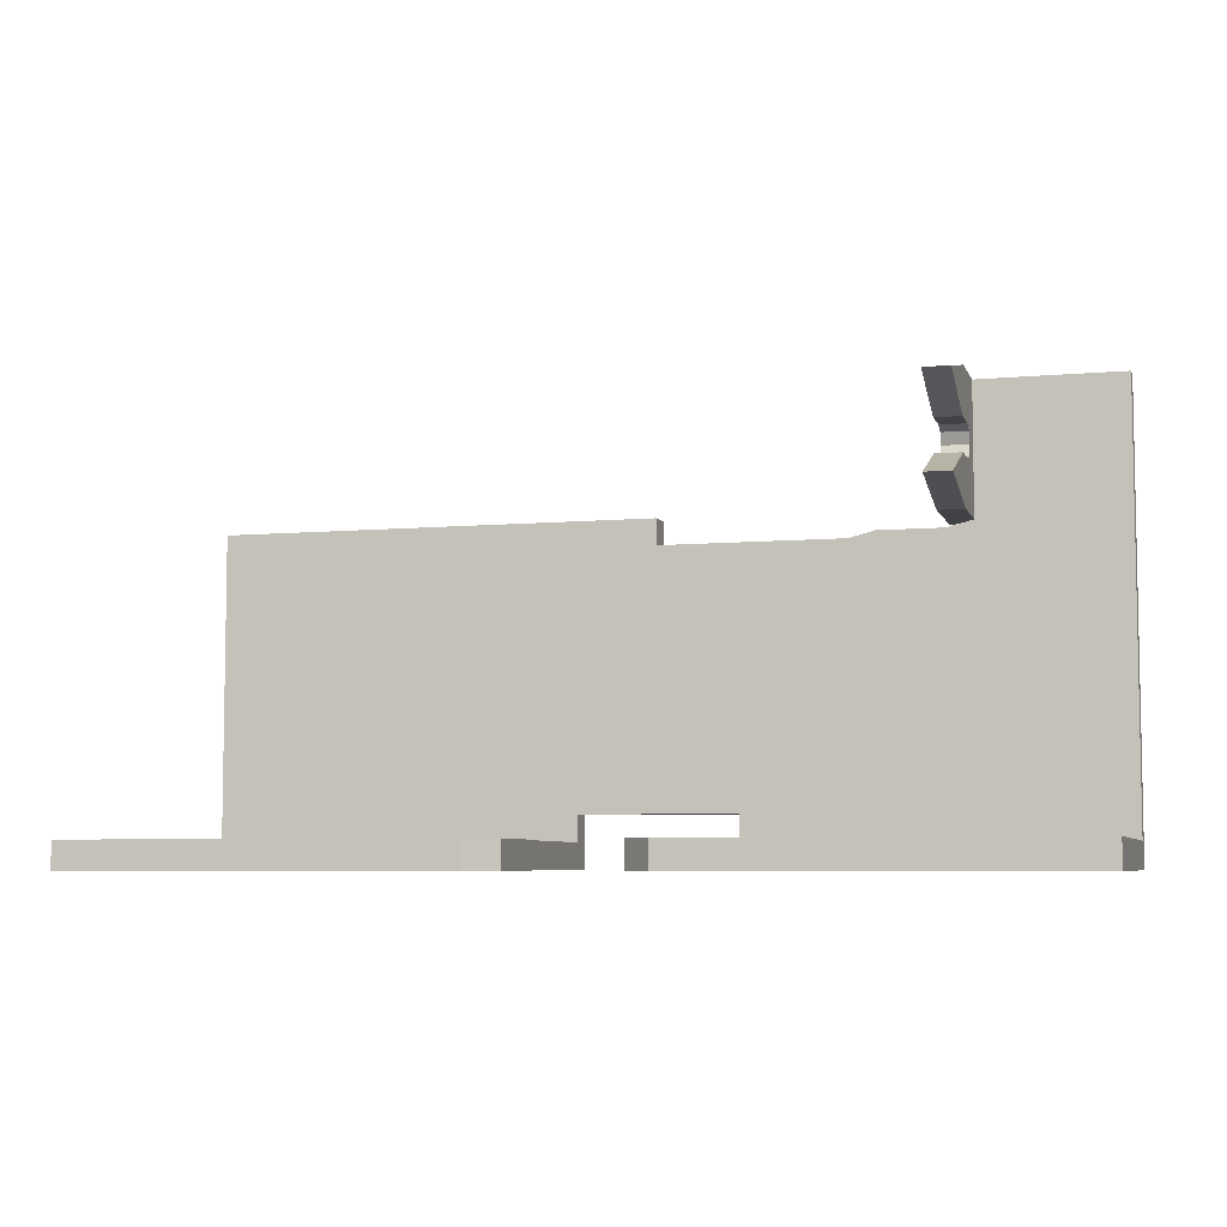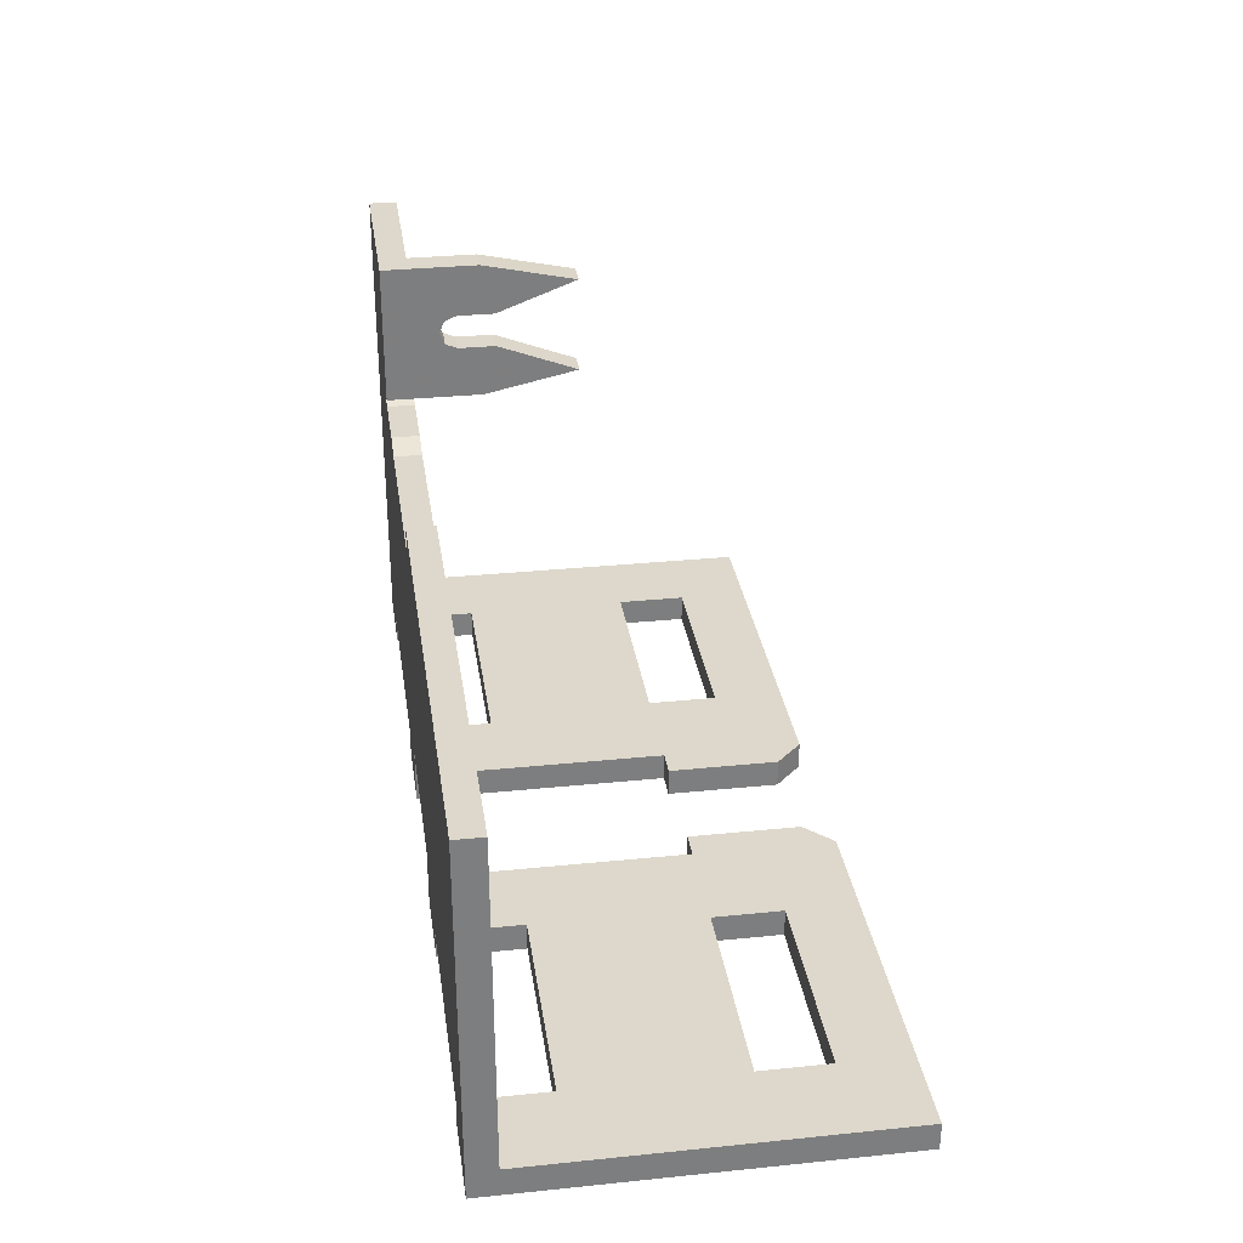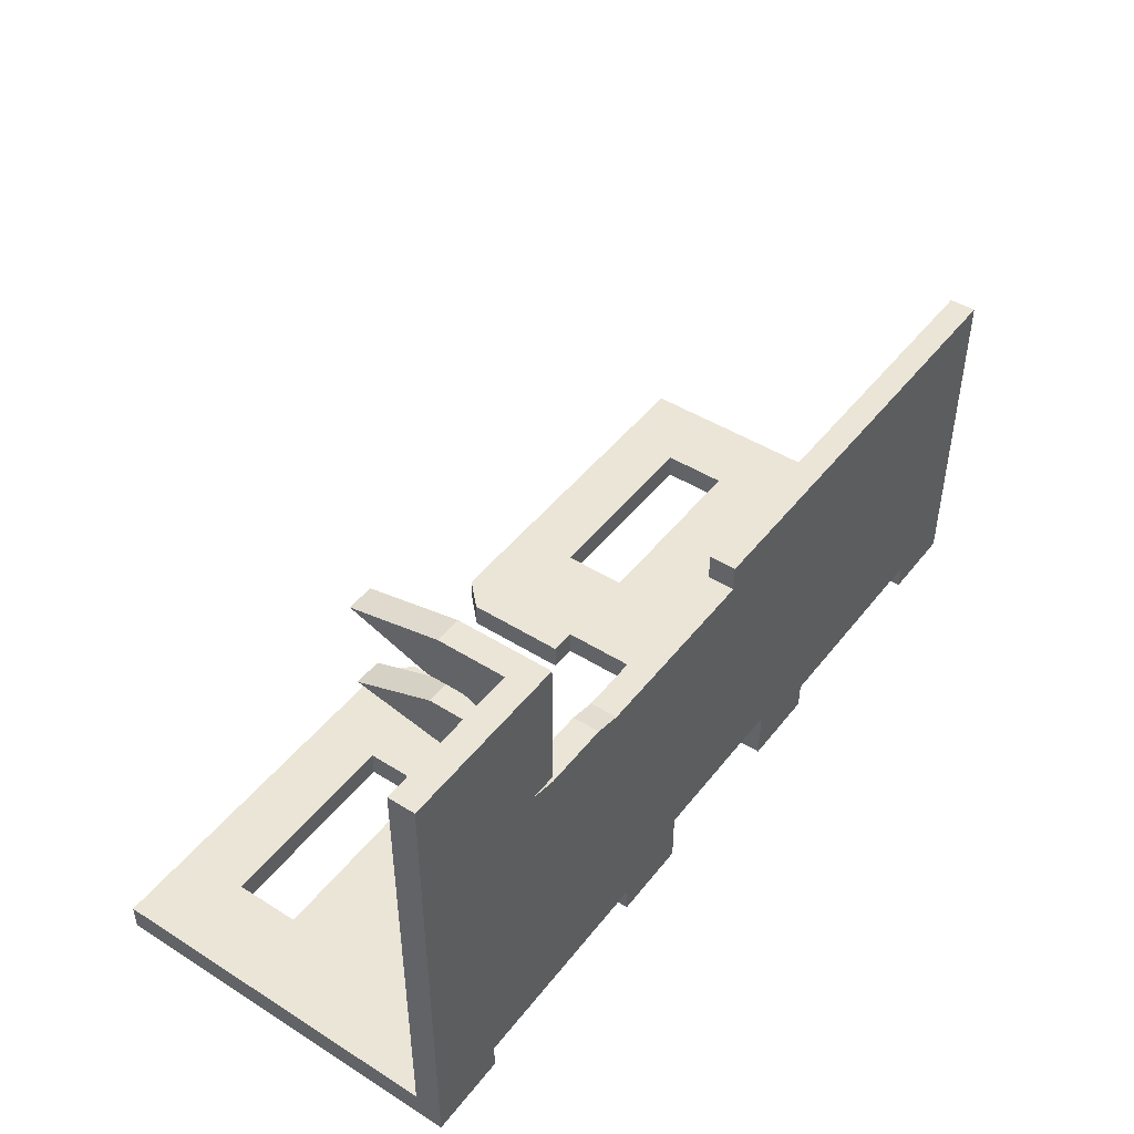
<metadata>
{"format":"obj","ext":"obj","renderer":"f3d","projection":"perspective","resolution":1024,"background":"white","views":[{"elev":-6.2,"azim":-164.7,"up":"+Z"},{"elev":31.1,"azim":81.7,"up":"+Z"},{"elev":46.0,"azim":-54.3,"up":"+Z"}]}
</metadata>
<code>
v -0.7 0.675 -0.8
v -0.7 0.675 -0.85
v -0.325 0.675 -0.85
v -0.325 0.675 -0.8
v -0.7 0.55 -0.8
v -0.7 0.55 -0.85
v -0.7 0.675 -0.85
v -0.7 0.675 -0.8
v -0.325 0.55 -0.8
v -0.325 0.55 -0.85
v -0.7 0.55 -0.85
v -0.7 0.55 -0.8
v -0.325 0.675 -0.8
v -0.325 0.675 -0.85
v -0.325 0.55 -0.85
v -0.325 0.55 -0.8
v -0.1 0.55 -0.85
v -0.15 0.55 -0.85
v -0.15 0.8 -0.85
v -0.1 0.75 -0.85
v -0.15 0.25 -0.85
v -0.3 0.25 -0.85
v -0.325 0.55 -0.85
v -0.15 0.55 -0.85
v -0.15 0.8 -0.85
v -0.15 0.55 -0.85
v -0.325 0.55 -0.85
v -0.325 0.675 -0.85
v -0.325 0.675 -0.85
v -0.7 0.675 -0.85
v -0.85 0.8 -0.85
v -0.15 0.8 -0.85
v -0.85 0.8 -0.85
v -0.7 0.675 -0.85
v -0.7 0.55 -0.85
v -0.85 0.8 -0.85
v -0.7 0.55 -0.85
v -0.7 0.25 -0.85
v -0.85 0.1 -0.85
v -0.85 0.1 -0.85
v -0.7 0.25 -0.85
v -0.7 0.1 -0.85
v -0.3 0.25 -0.85
v -0.7 0.25 -0.85
v -0.7 0.55 -0.85
v -0.325 0.55 -0.85
v -0.15 0.1 -0.85
v -0.15 0.25 -0.85
v -0.3 0.25 -0.85
v -0.3 0.1 -0.85
v -0.1 0.75 -0.8
v -0.15 0.8 -0.8
v -0.15 0.55 -0.8
v -0.1 0.55 -0.8
v -0.15 0.55 -0.8
v -0.325 0.55 -0.8
v -0.3 0.25 -0.8
v -0.15 0.25 -0.8
v -0.325 0.675 -0.8
v -0.325 0.55 -0.8
v -0.15 0.55 -0.8
v -0.15 0.8 -0.8
v -0.15 0.8 -0.8
v -0.85 0.8 -0.8
v -0.7 0.675 -0.8
v -0.325 0.675 -0.8
v -0.7 0.55 -0.8
v -0.7 0.675 -0.8
v -0.85 0.8 -0.8
v -0.85 0.15 -0.8
v -0.7 0.25 -0.8
v -0.7 0.55 -0.8
v -0.85 0.8 -0.8
v -0.7 0.15 -0.8
v -0.7 0.25 -0.8
v -0.85 0.15 -0.8
v -0.325 0.55 -0.8
v -0.7 0.55 -0.8
v -0.7 0.25 -0.8
v -0.3 0.25 -0.8
v -0.15 0.15 -0.8
v -0.15 0.25 -0.8
v -0.3 0.25 -0.8
v -0.3 0.15 -0.8
v -0.15 0.1 -0.85
v -0.15 0.55 -0.85
v -0.15 0.55 -0.8
v -0.15 0.15 -0.8
v -0.1 0.55 -0.85
v -0.15 0.55 -0.85
v -0.15 0.55 -0.8
v -0.1 0.55 -0.8
v -0.1 0.55 -0.85
v -0.1 0.55 -0.8
v -0.1 0.75 -0.8
v -0.1 0.75 -0.85
v -0.15 0.8 -0.85
v -0.1 0.75 -0.85
v -0.1 0.75 -0.8
v -0.15 0.8 -0.8
v -0.15 0.8 -0.85
v -0.15 0.8 -0.8
v -0.85 0.8 -0.8
v -0.85 0.8 -0.85
v -0.85 0.1 -0.85
v -0.85 0.15 -0.8
v -0.85 0.8 -0.8
v -0.85 0.8 -0.85
v -0.7 0.25 -0.85
v -0.3 0.25 -0.85
v -0.3 0.25 -0.8
v -0.7 0.25 -0.8
v -0.3 0.25 -0.85
v -0.3 0.1 -0.85
v -0.3 0.1 -0.8
v -0.3 0.25 -0.8
v -0.7 0.25 -0.8
v -0.7 0.1 -0.8
v -0.7 0.1 -0.85
v -0.7 0.25 -0.85
v 0.325 0.675 -0.8
v 0.325 0.675 -0.85
v 0.7 0.675 -0.85
v 0.7 0.675 -0.8
v 0.325 0.55 -0.8
v 0.325 0.55 -0.85
v 0.325 0.675 -0.85
v 0.325 0.675 -0.8
v 0.7 0.55 -0.8
v 0.7 0.55 -0.85
v 0.325 0.55 -0.85
v 0.325 0.55 -0.8
v 0.7 0.675 -0.8
v 0.7 0.675 -0.85
v 0.7 0.55 -0.85
v 0.7 0.55 -0.8
v 0.1 0.75 -0.85
v 0.15 0.8 -0.85
v 0.15 0.55 -0.85
v 0.1 0.55 -0.85
v 0.15 0.55 -0.85
v 0.325 0.55 -0.85
v 0.3 0.25 -0.85
v 0.15 0.25 -0.85
v 0.325 0.675 -0.85
v 0.325 0.55 -0.85
v 0.15 0.55 -0.85
v 0.15 0.8 -0.85
v 0.15 0.8 -0.85
v 0.85 0.8 -0.85
v 0.7 0.675 -0.85
v 0.325 0.675 -0.85
v 0.7 0.55 -0.85
v 0.7 0.675 -0.85
v 0.85 0.8 -0.85
v 0.85 0.1 -0.85
v 0.7 0.25 -0.85
v 0.7 0.55 -0.85
v 0.85 0.8 -0.85
v 0.7 0.1 -0.85
v 0.7 0.25 -0.85
v 0.85 0.1 -0.85
v 0.325 0.55 -0.85
v 0.7 0.55 -0.85
v 0.7 0.25 -0.85
v 0.3 0.25 -0.85
v 0.15 0.1 -0.85
v 0.15 0.25 -0.85
v 0.3 0.25 -0.85
v 0.3 0.1 -0.85
v 0.1 0.55 -0.8
v 0.15 0.55 -0.8
v 0.15 0.8 -0.8
v 0.1 0.75 -0.8
v 0.15 0.25 -0.8
v 0.3 0.25 -0.8
v 0.325 0.55 -0.8
v 0.15 0.55 -0.8
v 0.15 0.8 -0.8
v 0.15 0.55 -0.8
v 0.325 0.55 -0.8
v 0.325 0.675 -0.8
v 0.325 0.675 -0.8
v 0.7 0.675 -0.8
v 0.85 0.8 -0.8
v 0.15 0.8 -0.8
v 0.85 0.8 -0.8
v 0.7 0.675 -0.8
v 0.7 0.55 -0.8
v 0.85 0.8 -0.8
v 0.7 0.55 -0.8
v 0.7 0.25 -0.8
v 0.85 0.15 -0.8
v 0.85 0.15 -0.8
v 0.7 0.25 -0.8
v 0.7 0.15 -0.8
v 0.3 0.25 -0.8
v 0.7 0.25 -0.8
v 0.7 0.55 -0.8
v 0.325 0.55 -0.8
v 0.15 0.15 -0.8
v 0.15 0.25 -0.8
v 0.3 0.25 -0.8
v 0.3 0.15 -0.8
v 0.15 0.15 -0.8
v 0.15 0.55 -0.8
v 0.15 0.55 -0.85
v 0.15 0.1 -0.85
v 0.1 0.55 -0.85
v 0.15 0.55 -0.85
v 0.15 0.55 -0.8
v 0.1 0.55 -0.8
v 0.1 0.55 -0.85
v 0.1 0.55 -0.8
v 0.1 0.75 -0.8
v 0.1 0.75 -0.85
v 0.15 0.8 -0.85
v 0.1 0.75 -0.85
v 0.1 0.75 -0.8
v 0.15 0.8 -0.8
v 0.15 0.8 -0.85
v 0.15 0.8 -0.8
v 0.85 0.8 -0.8
v 0.85 0.8 -0.85
v 0.85 0.8 -0.85
v 0.85 0.8 -0.8
v 0.85 0.15 -0.8
v 0.85 0.1 -0.85
v 0.3 0.25 -0.85
v 0.7 0.25 -0.85
v 0.7 0.25 -0.8
v 0.3 0.25 -0.8
v 0.7 0.25 -0.85
v 0.7 0.1 -0.85
v 0.7 0.1 -0.8
v 0.7 0.25 -0.8
v 0.3 0.25 -0.8
v 0.3 0.1 -0.8
v 0.3 0.1 -0.85
v 0.3 0.25 -0.85
v 0.85 0.15 -0.2125
v 0.85 0.15 -0.8
v 0.7 0.15 -0.8
v 0 0.15 -0.2125
v 0.3 0.15 -0.8
v 0 0.15 -0.2625
v 0 0.15 -0.2125
v 0.7 0.15 -0.8
v 0.3 0.15 -0.8
v 0.15 0.15 -0.8
v 0.15 0.15 -0.75
v 0.3 0.15 -0.8
v 0.15 0.15 -0.75
v -0.35 0.15 -0.2625
v 0 0.15 -0.2625
v -0.15 0.15 -0.75
v -0.4 0.15 -0.25
v -0.35 0.15 -0.2625
v 0.15 0.15 -0.75
v -0.4 0.15 -0.25
v -0.15 0.15 -0.75
v -0.15 0.15 -0.8
v -0.3 0.15 -0.8
v -0.525 0.15 -0.25
v -0.4 0.15 -0.25
v -0.3 0.15 -0.8
v -0.7 0.15 -0.8
v -0.7 0.15 -0.8
v -0.85 0.15 -0.8
v -0.575 0.15 -0.2375
v -0.525 0.15 -0.25
v -0.85 0.15 0.0125
v -0.575 0.15 0.0125
v -0.575 0.15 -0.2375
v -0.85 0.15 -0.8
v 0.85 0.1 -0.2125
v 0.7 0.1 -0.8
v 0.7 0.1 -0.85
v 0.85 0.1 -0.85
v 0.7 0.1 -0.8
v 0.85 0.1 -0.2125
v 0 0.1 -0.2125
v 0.3 0.1 -0.8
v 0.3 0.1 -0.8
v 0.15 0.1 -0.75
v 0.15 0.1 -0.85
v 0.3 0.1 -0.85
v 0 0.1 -0.2125
v 0 0.1 -0.2625
v 0.15 0.1 -0.75
v 0.3 0.1 -0.8
v -0.15 0.1 -0.75
v 0.15 0.1 -0.75
v 0 0.1 -0.2625
v -0.35 0.1 -0.2625
v -0.3 0.1 -0.8
v -0.3 0.1 -0.85
v -0.15 0.1 -0.85
v -0.15 0.1 -0.75
v -0.3 0.1 -0.8
v -0.15 0.1 -0.75
v -0.35 0.1 -0.2625
v -0.4 0.1 -0.25
v -0.525 0.1 -0.25
v -0.7 0.1 -0.8
v -0.3 0.1 -0.8
v -0.4 0.1 -0.25
v -0.85 0.1 -0.85
v -0.7 0.1 -0.85
v -0.7 0.1 -0.8
v -0.85 0.1 -0.85
v -0.7 0.1 -0.8
v -0.525 0.1 -0.25
v -0.575 0.1 -0.2375
v -0.85 0.1 -0.85
v -0.575 0.1 -0.2375
v -0.85 0.1 0.0125
v -0.575 0.1 -0.2375
v -0.525 0.1 -0.2375
v -0.525 0.1 0.0125
v -0.85 0.1 0.0125
v -0.3 0.15 -0.8
v -0.3 0.1 -0.8
v -0.7 0.1 -0.8
v -0.7 0.15 -0.8
v 0.7 0.15 -0.8
v 0.7 0.1 -0.8
v 0.3 0.1 -0.8
v 0.3 0.15 -0.8
v -0.15 0.1 -0.85
v -0.15 0.15 -0.8
v -0.15 0.15 -0.75
v -0.15 0.1 -0.75
v -0.15 0.15 -0.75
v 0.15 0.15 -0.75
v 0.15 0.1 -0.75
v -0.15 0.1 -0.75
v 0.15 0.1 -0.75
v 0.15 0.15 -0.75
v 0.15 0.15 -0.8
v 0.15 0.1 -0.85
v 0.85 0.1 -0.2125
v 0.85 0.1 -0.85
v 0.85 0.15 -0.8
v 0.85 0.15 -0.2125
v 0 0.15 -0.2125
v 0.85 0.15 -0.2125
v 0.85 0.1 -0.2125
v 0 0.1 -0.2125
v 0 0.15 -0.2125
v 0 0.1 -0.2125
v 0 0.1 -0.2625
v 0 0.15 -0.2625
v -0.35 0.1 -0.2625
v -0.35 0.15 -0.2625
v -0.4 0.15 -0.25
v -0.4 0.1 -0.25
v 0 0.15 -0.2625
v -0.35 0.15 -0.2625
v -0.35 0.1 -0.2625
v 0 0.1 -0.2625
v -0.525 0.15 -0.25
v -0.575 0.15 -0.2375
v -0.575 0.1 -0.2375
v -0.525 0.1 -0.25
v -0.525 0.15 -0.25
v -0.525 0.1 -0.25
v -0.4 0.1 -0.25
v -0.4 0.15 -0.25
v -0.525 0.1 0.0125
v -0.575 0.15 0.0125
v -0.85 0.15 0.0125
v -0.85 0.1 0.0125
v -0.85 0.1 -0.85
v -0.85 0.1 0.0125
v -0.85 0.15 0.0125
v -0.85 0.15 -0.8
v -0.575 0.2092 -0.0904
v -0.575 0.2313 -0.08125
v -0.525 0.2313 -0.08125
v -0.525 0.2092 -0.0904
v -0.575 0.2 -0.1125
v -0.575 0.2092 -0.0904
v -0.525 0.2092 -0.0904
v -0.525 0.2 -0.1125
v -0.575 0.2092 -0.1346
v -0.575 0.2 -0.1125
v -0.525 0.2 -0.1125
v -0.525 0.2092 -0.1346
v -0.575 0.2313 -0.1437
v -0.575 0.2092 -0.1346
v -0.525 0.2092 -0.1346
v -0.525 0.2313 -0.1437
v -0.525 0.2 -0.08125
v -0.525 0.2092 -0.0904
v -0.525 0.2313 -0.08125
v -0.525 0.2 -0.08125
v -0.525 0.2 -0.1125
v -0.525 0.2092 -0.0904
v -0.525 0.2 -0.1437
v -0.525 0.2092 -0.1346
v -0.525 0.2 -0.1125
v -0.525 0.2 -0.1437
v -0.525 0.2313 -0.1437
v -0.525 0.2092 -0.1346
v -0.575 0.2 -0.08125
v -0.575 0.2092 -0.0904
v -0.575 0.2313 -0.08125
v -0.575 0.2 -0.08125
v -0.575 0.2 -0.1125
v -0.575 0.2092 -0.0904
v -0.575 0.2 -0.1437
v -0.575 0.2092 -0.1346
v -0.575 0.2 -0.1125
v -0.575 0.2 -0.1437
v -0.575 0.2313 -0.1437
v -0.575 0.2092 -0.1346
v -0.525 0.1 -0.2375
v -0.525 0.275 -0.2375
v -0.575 0.275 -0.2375
v -0.575 0.1 -0.2375
v -0.575 0.45 -0.2
v -0.525 0.45 -0.2
v -0.525 0.275 -0.2375
v -0.575 0.275 -0.2375
v -0.525 0.3 -0.1437
v -0.525 0.45 -0.2
v -0.575 0.45 -0.2
v -0.575 0.3 -0.1437
v -0.525 0.3 -0.1437
v -0.575 0.3 -0.1437
v -0.575 0.2313 -0.1437
v -0.525 0.2313 -0.1437
v -0.575 0.275 0.0125
v -0.575 0.15 0.0125
v -0.525 0.1 0.0125
v -0.525 0.275 0.0125
v -0.525 0.45 -0.025
v -0.575 0.45 -0.025
v -0.575 0.275 0.0125
v -0.525 0.275 0.0125
v -0.575 0.3 -0.08125
v -0.575 0.45 -0.025
v -0.525 0.45 -0.025
v -0.525 0.3 -0.08125
v -0.525 0.3 -0.08125
v -0.575 0.3 -0.08125
v -0.575 0.2313 -0.08125
v -0.525 0.2313 -0.08125
v -0.525 0.1 -0.2375
v -0.525 0.275 -0.2375
v -0.525 0.2313 -0.1437
v -0.525 0.2 -0.1437
v -0.525 0.2313 -0.1437
v -0.525 0.275 -0.2375
v -0.525 0.45 -0.2
v -0.525 0.3 -0.1437
v -0.525 0.1 -0.2375
v -0.525 0.2 -0.1437
v -0.525 0.2 -0.1125
v -0.525 0.2 -0.1125
v -0.525 0.2 -0.08125
v -0.525 0.1 0.0125
v -0.525 0.1 -0.2375
v -0.525 0.2 -0.08125
v -0.525 0.2313 -0.08125
v -0.525 0.275 0.0125
v -0.525 0.1 0.0125
v -0.525 0.3 -0.08125
v -0.525 0.45 -0.025
v -0.525 0.275 0.0125
v -0.525 0.2313 -0.08125
v -0.575 0.2 -0.1437
v -0.575 0.2313 -0.1437
v -0.575 0.275 -0.2375
v -0.575 0.15 -0.2375
v -0.575 0.3 -0.1437
v -0.575 0.45 -0.2
v -0.575 0.275 -0.2375
v -0.575 0.2313 -0.1437
v -0.575 0.2 -0.1125
v -0.575 0.2 -0.1437
v -0.575 0.15 -0.2375
v -0.575 0.15 -0.2375
v -0.575 0.15 0.0125
v -0.575 0.2 -0.08125
v -0.575 0.2 -0.1125
v -0.575 0.15 0.0125
v -0.575 0.275 0.0125
v -0.575 0.2313 -0.08125
v -0.575 0.2 -0.08125
v -0.575 0.2313 -0.08125
v -0.575 0.275 0.0125
v -0.575 0.45 -0.025
v -0.575 0.3 -0.08125
g mesh7876118
f 1 2 3
f 3 4 1
f 5 6 7
f 7 8 5
f 9 10 11
f 11 12 9
f 13 14 15
f 15 16 13
g mesh7876120
f 17 18 19
f 19 20 17
f 21 22 23
f 23 24 21
f 25 26 27
f 27 28 25
f 29 30 31
f 31 32 29
f 33 34 35
f 36 37 38
f 38 39 36
f 40 41 42
f 43 44 45
f 45 46 43
g mesh7876121
f 47 49 48
f 49 47 50
g mesh7876123
f 51 52 53
f 53 54 51
f 55 56 57
f 57 58 55
f 59 60 61
f 61 62 59
f 63 64 65
f 65 66 63
f 67 68 69
f 70 71 72
f 72 73 70
f 74 75 76
f 77 78 79
f 79 80 77
g mesh7876124
f 81 82 83
f 83 84 81
g mesh7876126
f 85 86 87
f 87 88 85
g mesh7876127
f 89 91 90
f 91 89 92
f 93 95 94
f 95 93 96
g mesh7876129
f 97 99 98
f 99 97 100
f 101 103 102
f 103 101 104
f 105 106 107
f 107 108 105
g mesh7876131
f 109 110 111
f 111 112 109
f 113 114 115
f 115 116 113
f 117 118 119
f 119 120 117
g mesh7876134
f 121 122 123
f 123 124 121
f 125 126 127
f 127 128 125
f 129 130 131
f 131 132 129
f 133 134 135
f 135 136 133
g mesh7876136
f 137 138 139
f 139 140 137
f 141 142 143
f 143 144 141
f 145 146 147
f 147 148 145
f 149 150 151
f 151 152 149
f 153 154 155
f 156 157 158
f 158 159 156
f 160 161 162
f 163 164 165
f 165 166 163
g mesh7876137
f 167 168 169
f 169 170 167
g mesh7876139
f 171 172 173
f 173 174 171
f 175 176 177
f 177 178 175
f 179 180 181
f 181 182 179
f 183 184 185
f 185 186 183
f 187 188 189
f 190 191 192
f 192 193 190
f 194 195 196
f 197 198 199
f 199 200 197
g mesh7876140
f 201 203 202
f 203 201 204
g mesh7876142
f 205 206 207
f 207 208 205
g mesh7876143
f 209 210 211
f 211 212 209
f 213 214 215
f 215 216 213
g mesh7876145
f 217 218 219
f 219 220 217
f 221 222 223
f 223 224 221
f 225 226 227
f 227 228 225
g mesh7876147
f 229 230 231
f 231 232 229
f 233 234 235
f 235 236 233
f 237 238 239
f 239 240 237
g mesh7876149
f 241 242 243
f 243 244 241
f 245 246 247
f 247 248 245
f 249 250 251
f 252 253 254
f 254 255 252
f 256 257 258
f 258 259 256
f 260 261 262
f 262 263 260
f 264 265 266
f 266 267 264
f 268 269 270
f 270 271 268
f 272 273 274
f 274 275 272
g mesh7876150
f 276 277 278
f 278 279 276
f 280 281 282
f 282 283 280
f 284 285 286
f 286 287 284
f 288 289 290
f 290 291 288
f 292 293 294
f 294 295 292
f 296 297 298
f 298 299 296
f 300 301 302
f 302 303 300
f 304 305 306
f 306 307 304
f 308 309 310
f 311 312 313
f 313 314 311
f 315 316 317
f 318 319 320
f 320 321 318
g mesh7876152
f 322 323 324
f 324 325 322
g mesh7876154
f 326 327 328
f 328 329 326
g mesh7876156
f 330 331 332
f 332 333 330
g mesh7876157
f 334 335 336
f 336 337 334
f 338 339 340
f 340 341 338
g mesh7876161
f 342 343 344
f 344 345 342
g mesh7876163
f 346 348 347
f 348 346 349
f 350 352 351
f 352 350 353
g mesh7876165
f 354 355 356
f 356 357 354
g mesh7876166
f 358 359 360
f 360 361 358
g mesh7876168
f 362 363 364
f 364 365 362
f 366 367 368
f 368 369 366
g mesh7876170
f 370 371 372
f 372 373 370
g mesh7876171
f 374 375 376
f 376 377 374
g mesh7876175
f 378 379 380
f 380 381 378
f 382 383 384
f 384 385 382
f 386 387 388
f 388 389 386
f 390 391 392
f 392 393 390
g mesh7876179
f 394 395 396
f 397 398 399
f 400 401 402
f 403 404 405
g mesh7876181
f 406 408 407
f 409 411 410
f 412 414 413
f 415 417 416
g mesh7876184
f 418 420 419
f 420 418 421
g mesh7876186
f 422 423 424
f 424 425 422
g mesh7876187
f 426 427 428
f 428 429 426
g mesh7876189
f 430 431 432
f 432 433 430
g mesh7876191
f 434 435 436
f 436 437 434
g mesh7876192
f 438 439 440
f 440 441 438
g mesh7876193
f 442 443 444
f 444 445 442
g mesh7876195
f 446 448 447
f 448 446 449
g mesh7876197
f 450 451 452
f 452 453 450
f 454 455 456
f 456 457 454
f 458 459 460
f 461 462 463
f 463 464 461
f 465 466 467
f 467 468 465
f 469 470 471
f 471 472 469
g mesh7876198
f 473 474 475
f 475 476 473
f 477 478 479
f 479 480 477
f 481 482 483
f 484 485 486
f 486 487 484
f 488 489 490
f 490 491 488
f 492 493 494
f 494 495 492

</code>
